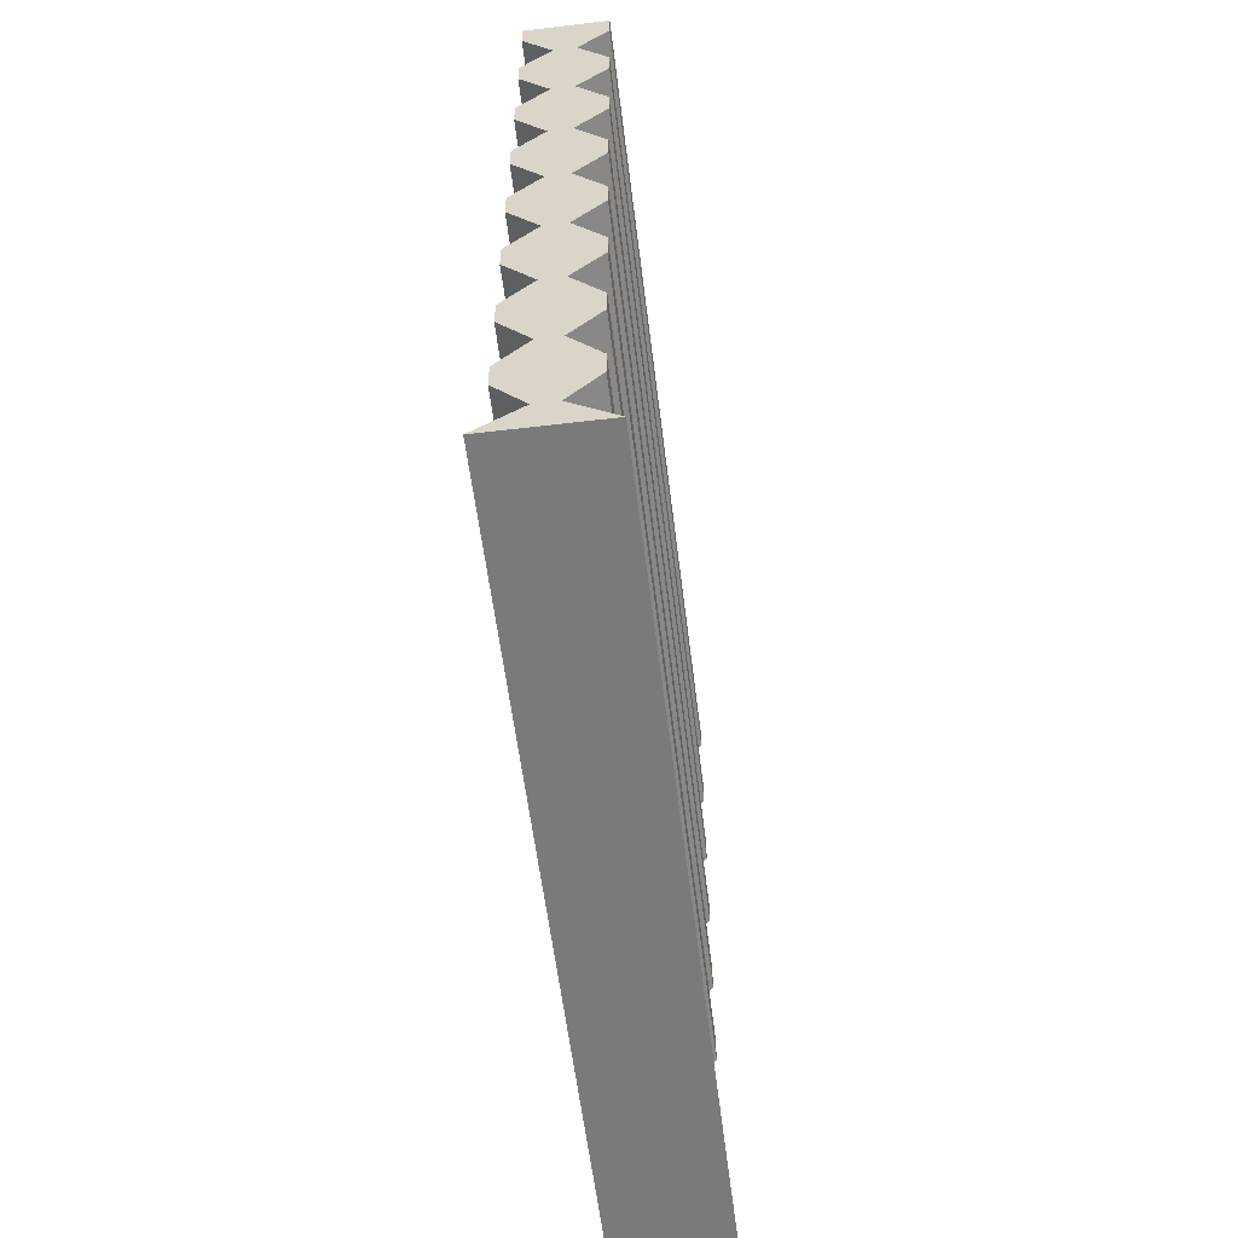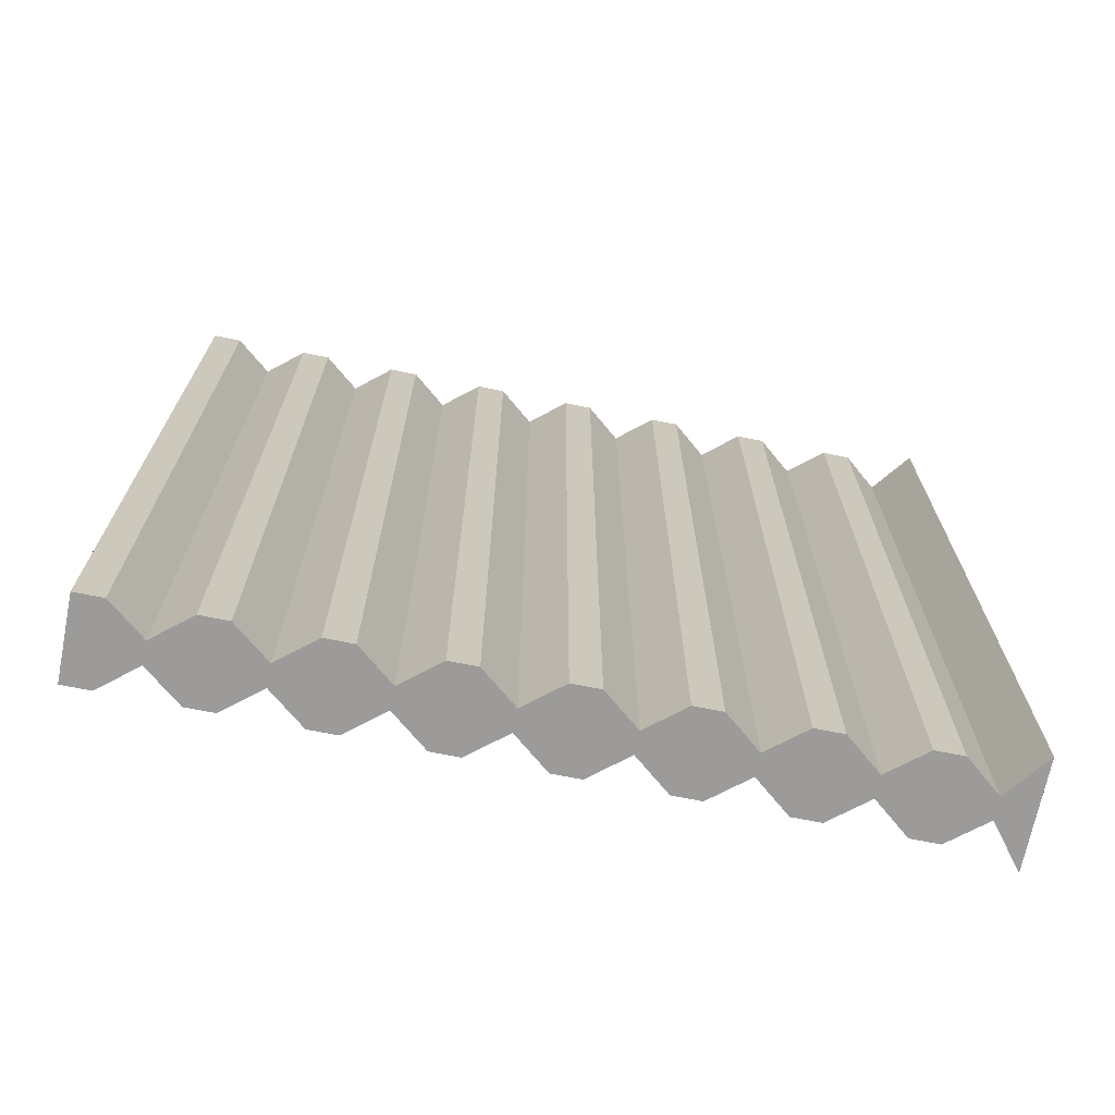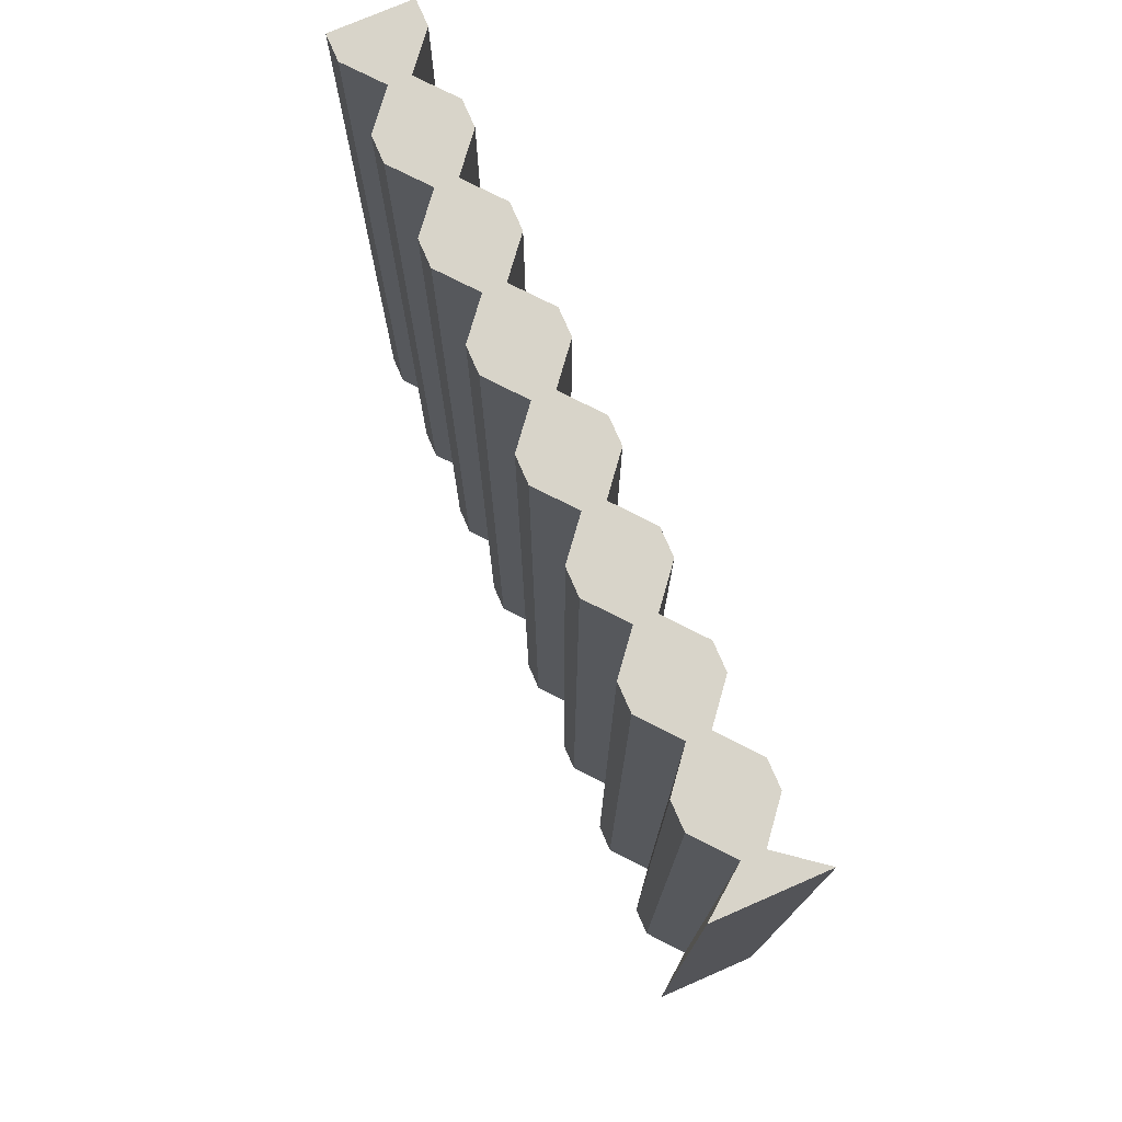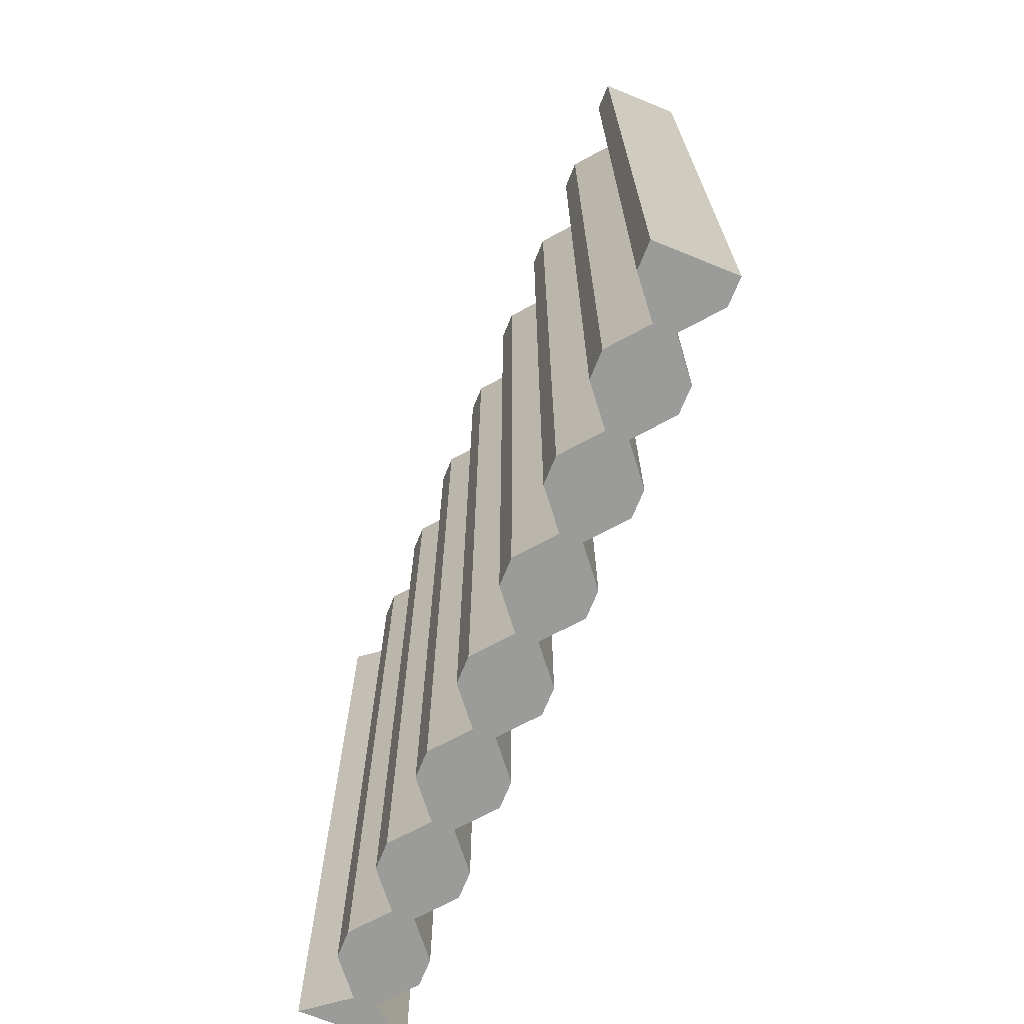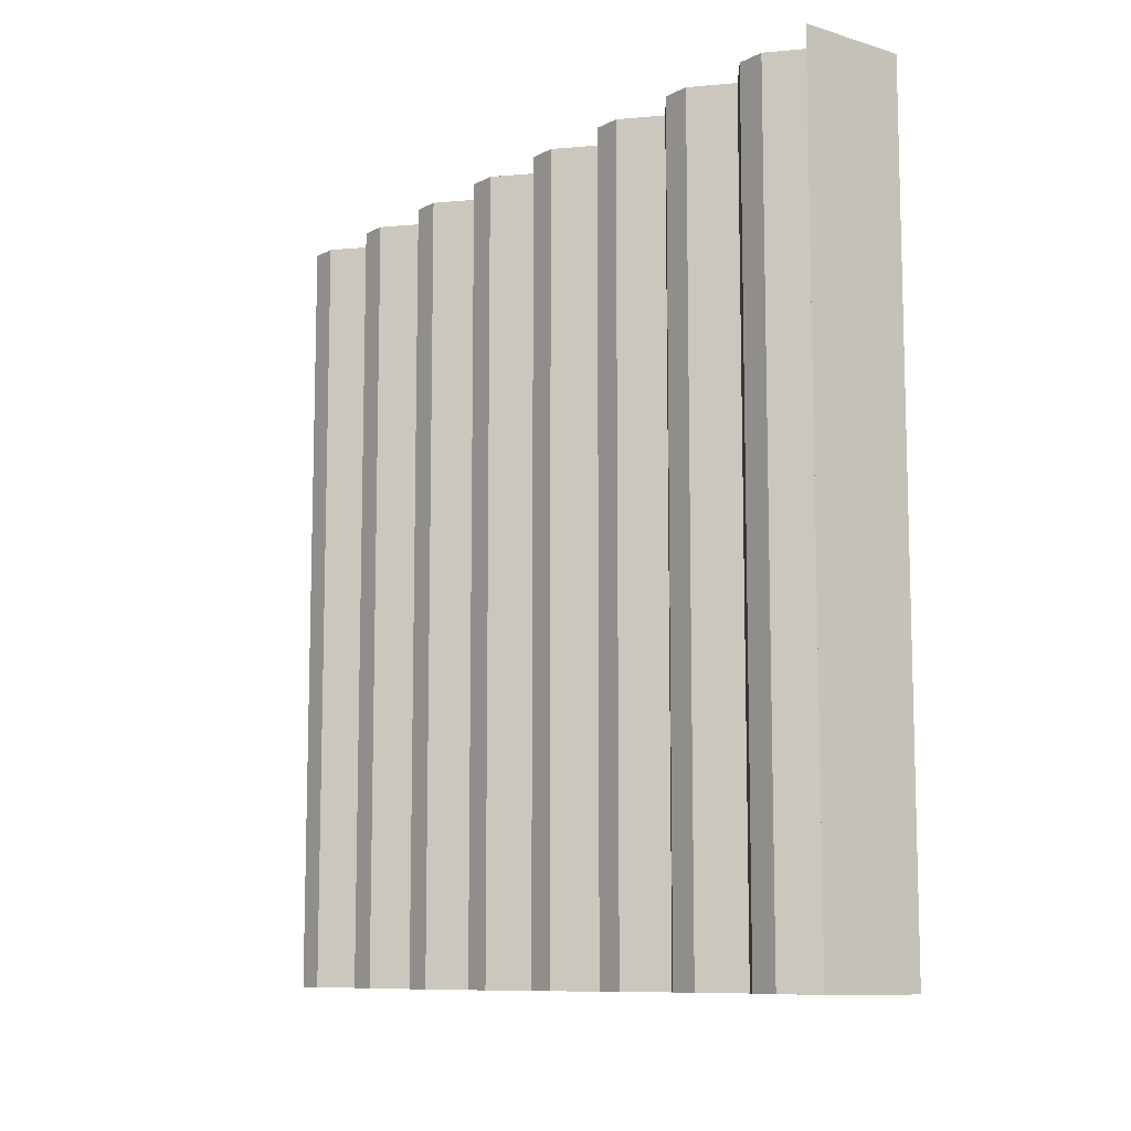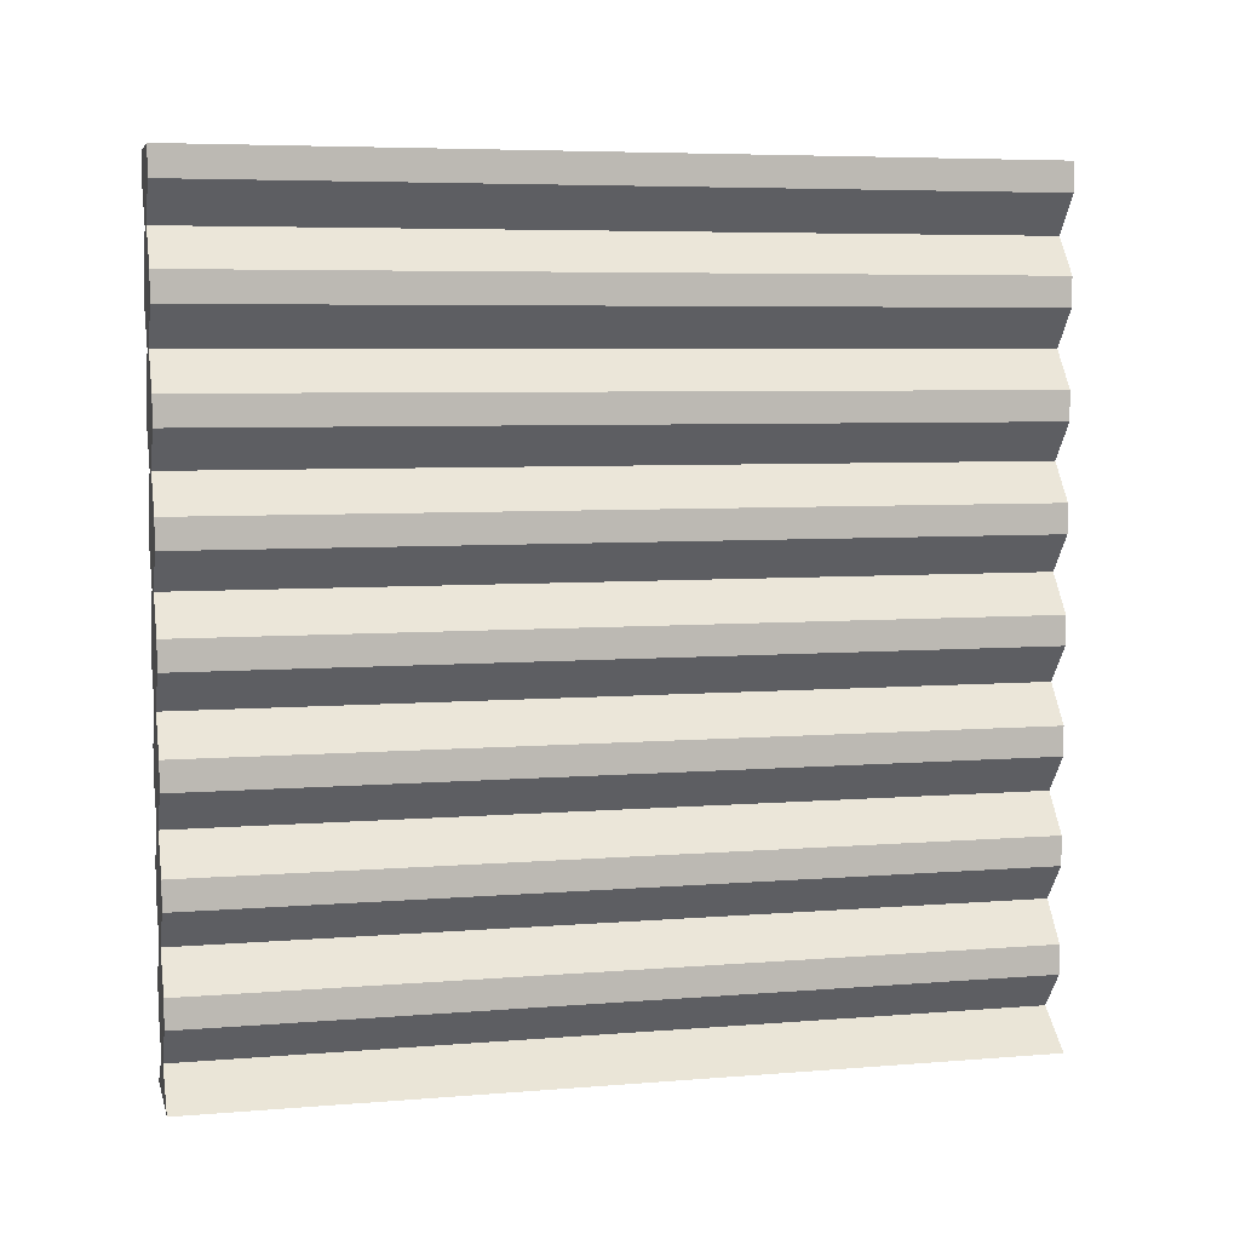
<metadata>
{"format":"obj","ext":"obj","renderer":"f3d","projection":"perspective","resolution":1024,"background":"white","views":[{"elev":-58.1,"azim":7.0,"up":"+Y"},{"elev":-69.9,"azim":-101.3,"up":"+Z"},{"elev":75.3,"azim":-23.5,"up":"+Z"},{"elev":-69.6,"azim":157.9,"up":"+Z"},{"elev":-9.9,"azim":-37.7,"up":"+Z"},{"elev":6.1,"azim":76.2,"up":"+Y"}]}
</metadata>
<code>
o Cube
v 0.1013 1.943 -1
v 0.1344 -0.0503 -1
v 0.1013 1.943 1
v 0.1344 -0.0503 1
v -0.1013 1.943 -1
v -0.1344 -0.0503 -1
v -0.1013 1.943 1
v -0.1344 -0.0503 1
v 0.1013 1.873 -1
v 0.02721 1.783 -1
v 0.1013 1.693 -1
v 0.1013 1.623 -1
v 0.02721 1.533 -1
v 0.1013 1.443 -1
v 0.1013 1.373 -1
v 0.02721 1.283 -1
v 0.1013 1.193 -1
v 0.1013 1.123 -1
v 0.02721 1.033 -1
v 0.1013 0.9429 -1
v 0.1013 0.8731 -1
v 0.02721 0.783 -1
v 0.1013 0.6929 -1
v 0.1013 0.6231 -1
v 0.02721 0.533 -1
v 0.1013 0.4429 -1
v 0.1013 0.3731 -1
v 0.02721 0.283 -1
v 0.1013 0.1929 -1
v 0.1013 0.1231 -1
v 0.02721 0.03304 -1
v -0.02721 0.03304 1
v -0.1013 0.1231 1
v -0.1013 0.1929 1
v -0.02721 0.283 1
v -0.1013 0.3731 1
v -0.1013 0.4429 1
v -0.02721 0.533 1
v -0.1013 0.6231 1
v -0.1013 0.6929 1
v -0.02721 0.783 1
v -0.1013 0.8731 1
v -0.1013 0.9429 1
v -0.02721 1.033 1
v -0.1013 1.123 1
v -0.1013 1.193 1
v -0.02721 1.283 1
v -0.1013 1.373 1
v -0.1013 1.443 1
v -0.02721 1.533 1
v -0.1013 1.623 1
v -0.1013 1.693 1
v -0.02721 1.783 1
v -0.1013 1.873 1
v 0.1013 1.873 1
v 0.02721 1.783 1
v 0.1013 1.693 1
v 0.1013 1.623 1
v 0.02721 1.533 1
v 0.1013 1.443 1
v 0.1013 1.373 1
v 0.02721 1.283 1
v 0.1013 1.193 1
v 0.1013 1.123 1
v 0.02721 1.033 1
v 0.1013 0.9429 1
v 0.1013 0.8731 1
v 0.02721 0.783 1
v 0.1013 0.6929 1
v 0.1013 0.6231 1
v 0.02721 0.533 1
v 0.1013 0.4429 1
v 0.1013 0.3731 1
v 0.02721 0.283 1
v 0.1013 0.1929 1
v 0.1013 0.1231 1
v 0.02721 0.03304 1
v -0.1013 1.873 -1
v -0.02721 1.783 -1
v -0.1013 1.693 -1
v -0.1013 1.623 -1
v -0.02721 1.533 -1
v -0.1013 1.443 -1
v -0.1013 1.373 -1
v -0.02721 1.283 -1
v -0.1013 1.193 -1
v -0.1013 1.123 -1
v -0.02721 1.033 -1
v -0.1013 0.9429 -1
v -0.1013 0.8731 -1
v -0.02721 0.783 -1
v -0.1013 0.6929 -1
v -0.1013 0.6231 -1
v -0.02721 0.533 -1
v -0.1013 0.4429 -1
v -0.1013 0.3731 -1
v -0.02721 0.283 -1
v -0.1013 0.1929 -1
v -0.1013 0.1231 -1
v -0.02721 0.03304 -1
f 1 5 7 3
f 55 3 7 54
f 54 7 5 78
f 6 2 4 8
f 9 1 3 55
f 78 5 1 9
f 6 100 31 2
f 100 99 30 31
f 99 98 29 30
f 98 97 28 29
f 97 96 27 28
f 96 95 26 27
f 95 94 25 26
f 94 93 24 25
f 93 92 23 24
f 92 91 22 23
f 91 90 21 22
f 90 89 20 21
f 89 88 19 20
f 88 87 18 19
f 87 86 17 18
f 86 85 16 17
f 85 84 15 16
f 84 83 14 15
f 83 82 13 14
f 82 81 12 13
f 81 80 11 12
f 80 79 10 11
f 79 78 9 10
f 2 31 77 4
f 31 30 76 77
f 30 29 75 76
f 29 28 74 75
f 28 27 73 74
f 27 26 72 73
f 26 25 71 72
f 25 24 70 71
f 24 23 69 70
f 23 22 68 69
f 22 21 67 68
f 21 20 66 67
f 20 19 65 66
f 19 18 64 65
f 18 17 63 64
f 17 16 62 63
f 16 15 61 62
f 15 14 60 61
f 14 13 59 60
f 13 12 58 59
f 12 11 57 58
f 11 10 56 57
f 10 9 55 56
f 8 32 100 6
f 32 33 99 100
f 33 34 98 99
f 34 35 97 98
f 35 36 96 97
f 36 37 95 96
f 37 38 94 95
f 38 39 93 94
f 39 40 92 93
f 40 41 91 92
f 41 42 90 91
f 42 43 89 90
f 43 44 88 89
f 44 45 87 88
f 45 46 86 87
f 46 47 85 86
f 47 48 84 85
f 48 49 83 84
f 49 50 82 83
f 50 51 81 82
f 51 52 80 81
f 52 53 79 80
f 53 54 78 79
f 4 77 32 8
f 77 76 33 32
f 76 75 34 33
f 75 74 35 34
f 74 73 36 35
f 73 72 37 36
f 72 71 38 37
f 71 70 39 38
f 70 69 40 39
f 69 68 41 40
f 68 67 42 41
f 67 66 43 42
f 66 65 44 43
f 65 64 45 44
f 64 63 46 45
f 63 62 47 46
f 62 61 48 47
f 61 60 49 48
f 60 59 50 49
f 59 58 51 50
f 58 57 52 51
f 57 56 53 52
f 56 55 54 53

</code>
